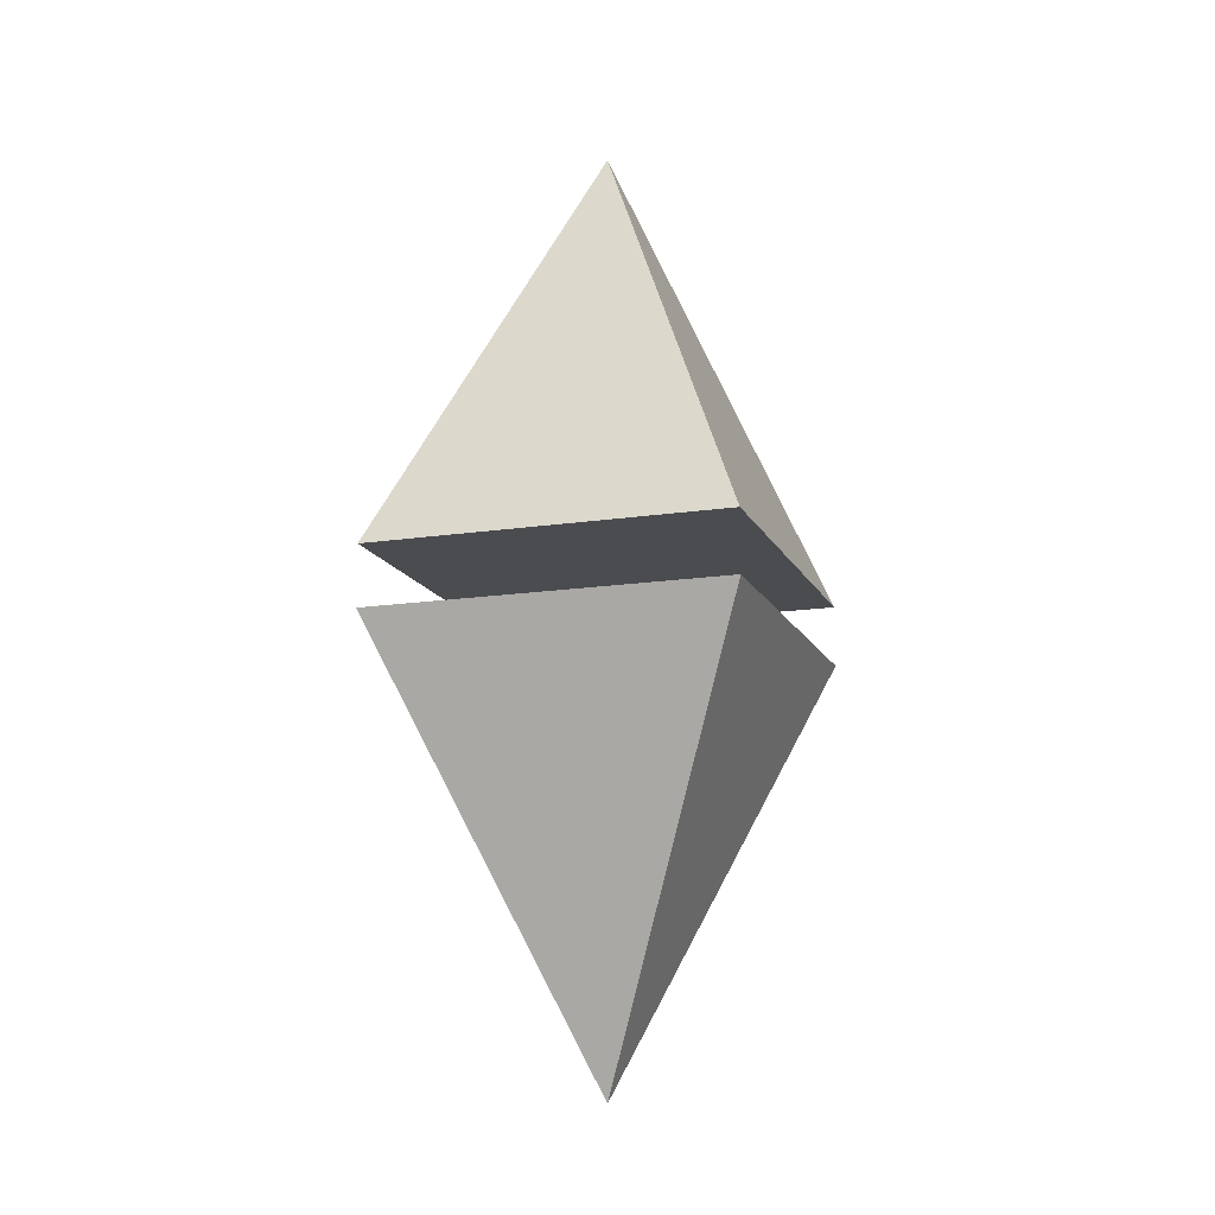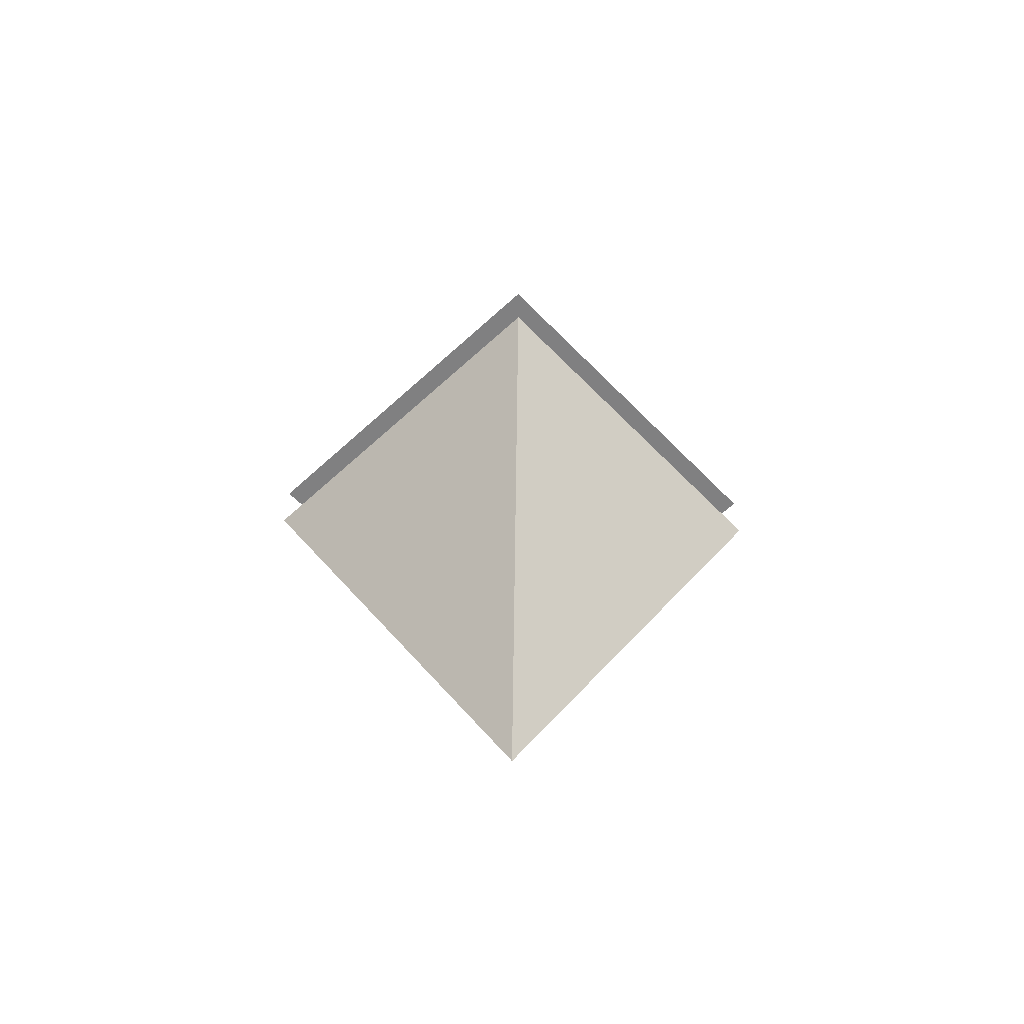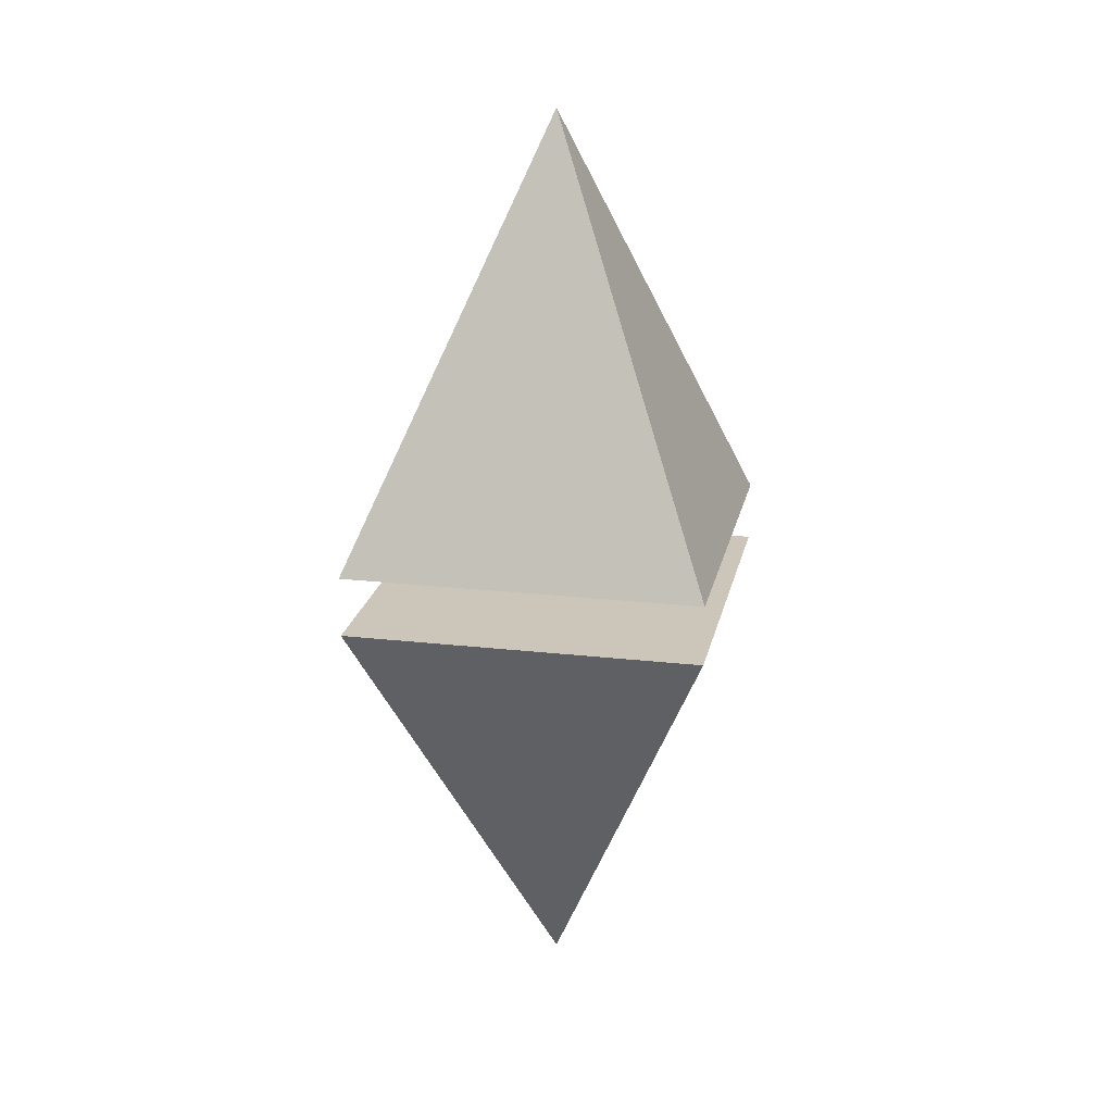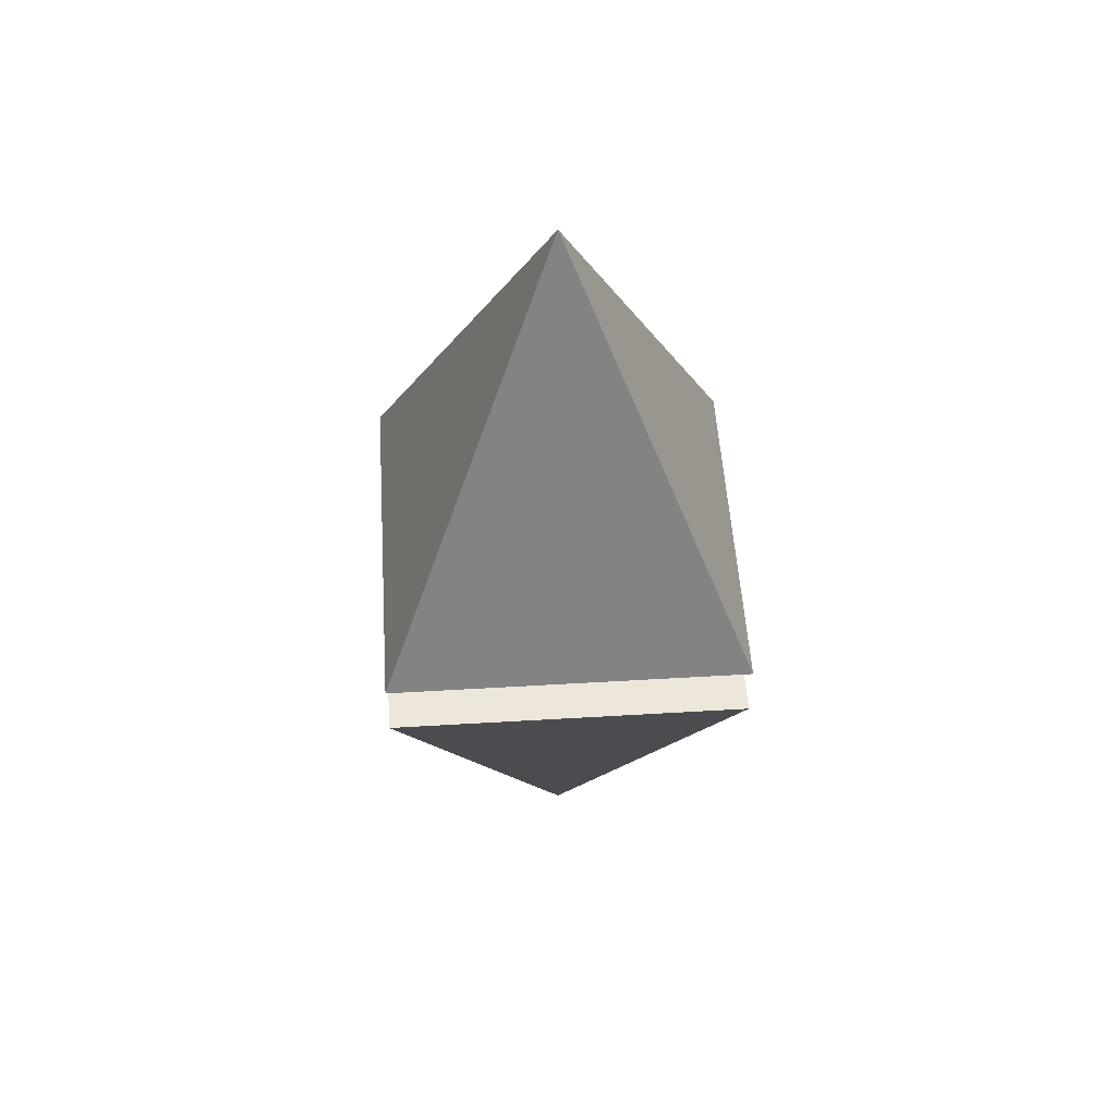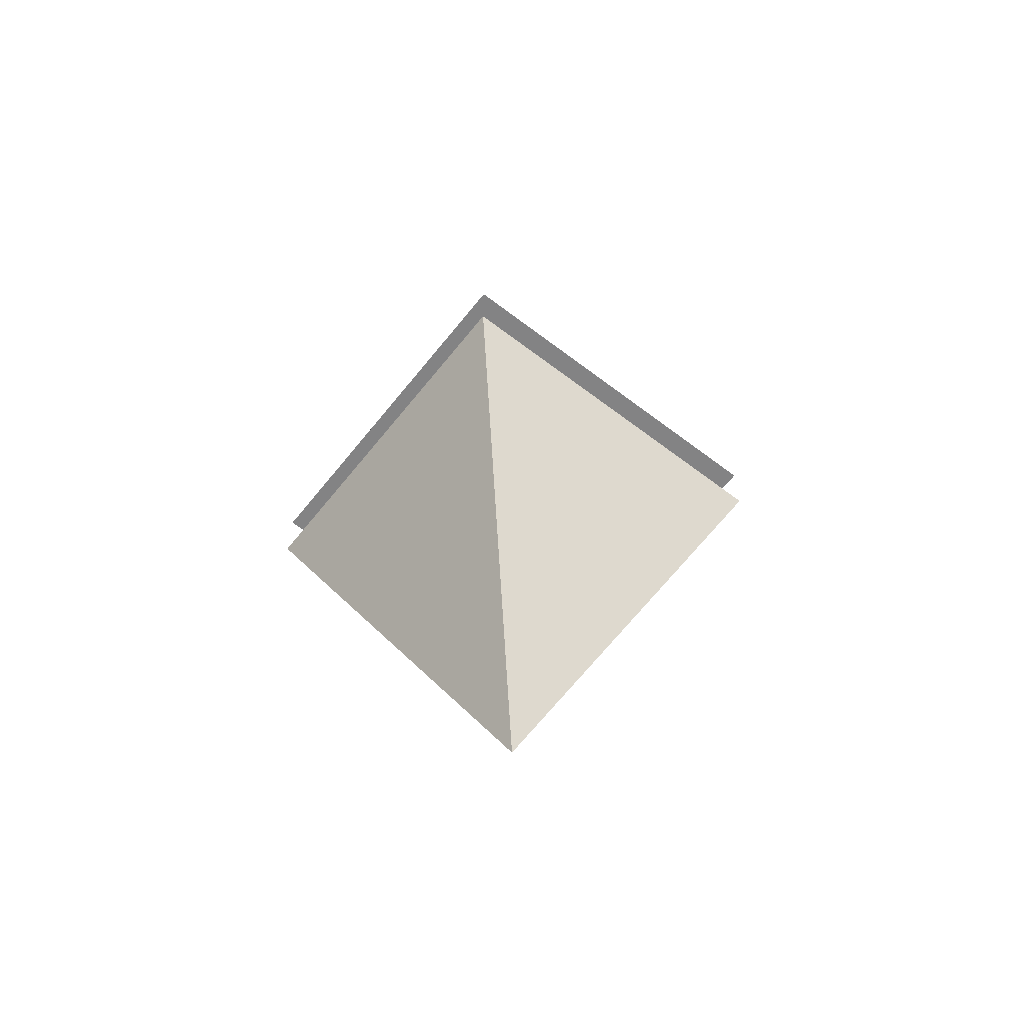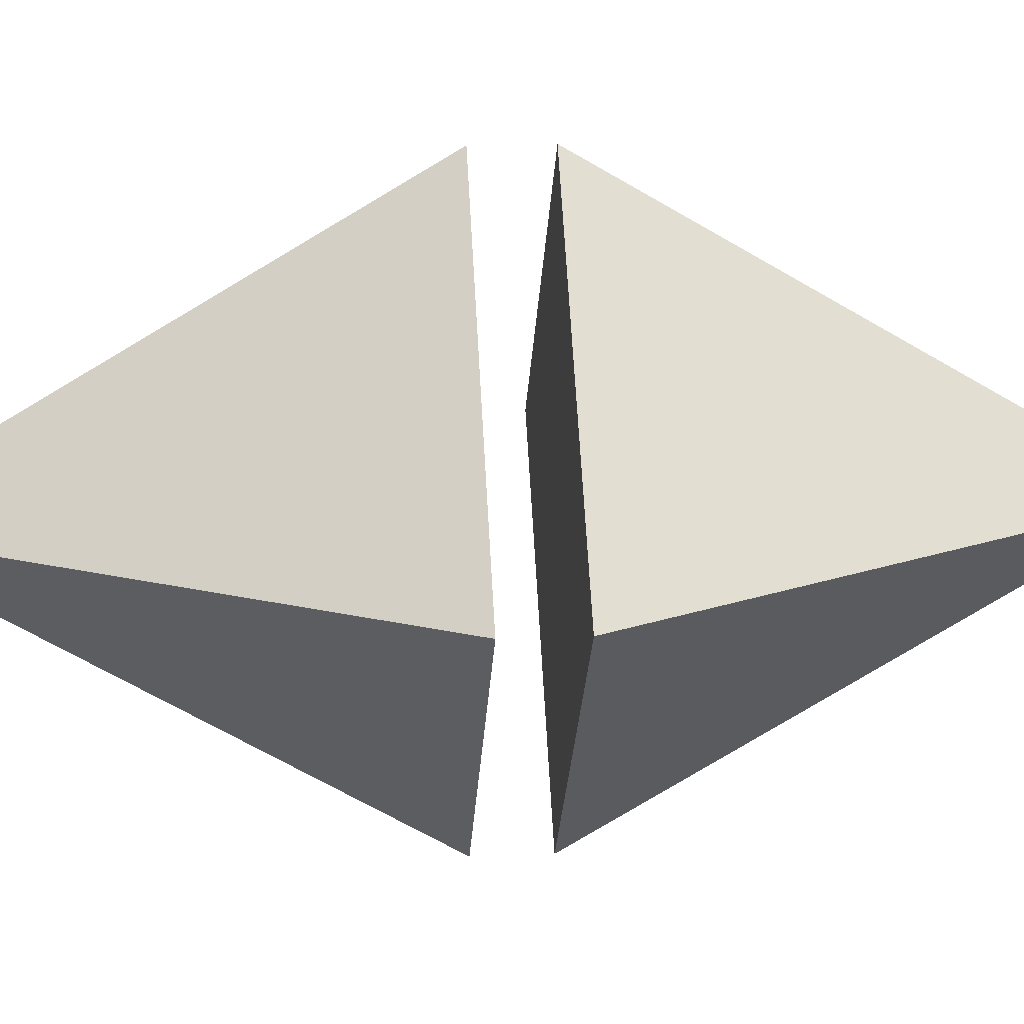
<metadata>
{"format":"obj","ext":"obj","renderer":"f3d","projection":"perspective","resolution":1024,"background":"white","views":[{"elev":-14.7,"azim":-26.7,"up":"+Y"},{"elev":-60.0,"azim":88.5,"up":"+Y"},{"elev":20.9,"azim":-123.4,"up":"+Y"},{"elev":51.9,"azim":131.3,"up":"+Y"},{"elev":-61.2,"azim":96.9,"up":"+Y"},{"elev":17.6,"azim":-94.5,"up":"+Z"}]}
</metadata>
<code>
v 6.973 25.4 6.973
v 6.973 25 6.741
v 6.741 25 6.973
v 6.973 25 7.205
v 7.205 25 6.973
v 6.973 24.61 6.508
v 6.508 24.61 6.973
v 6.973 24.61 7.438
v 7.438 24.61 6.973
v 6.973 24.21 6.276
v 6.276 24.21 6.973
v 6.973 24.21 7.67
v 7.67 24.21 6.973
v 6.973 23.82 6.043
v 6.043 23.82 6.973
v 6.973 23.82 7.903
v 7.903 23.82 6.973
v 6.973 23.42 5.811
v 5.811 23.42 6.973
v 6.973 23.42 8.135
v 8.135 23.42 6.973
v 6.973 23.03 5.578
v 5.578 23.03 6.973
v 6.973 23.03 8.368
v 8.368 23.03 6.973
v 6.973 22.63 5.346
v 5.346 22.63 6.973
v 6.973 22.63 8.6
v 8.6 22.63 6.973
v 6.973 22.23 5.114
v 5.114 22.23 6.973
v 6.973 22.23 8.833
v 8.833 22.23 6.973
v 6.973 21.84 4.881
v 4.881 21.84 6.973
v 6.973 21.84 9.065
v 9.065 21.84 6.973
v 6.973 21.44 4.649
v 4.649 21.44 6.973
v 6.973 21.44 9.297
v 9.297 21.44 6.973
v 6.973 21.05 4.416
v 4.416 21.05 6.973
v 6.973 21.05 9.53
v 9.53 21.05 6.973
v 6.973 20.65 4.184
v 4.184 20.65 6.973
v 6.973 20.65 9.762
v 9.762 20.65 6.973
v 6.973 20.26 3.951
v 3.951 20.26 6.973
v 6.973 20.26 9.995
v 9.995 20.26 6.973
v 6.973 19.86 3.719
v 3.719 19.86 6.973
v 6.973 19.86 10.23
v 10.23 19.86 6.973
v 6.973 19.46 3.487
v 3.487 19.46 6.973
v 6.973 19.46 10.46
v 10.46 19.46 6.973
v 6.973 19.07 3.254
v 3.254 19.07 6.973
v 6.973 19.07 10.69
v 10.69 19.07 6.973
v 6.973 18.67 3.022
v 3.022 18.67 6.973
v 6.973 18.67 10.92
v 10.92 18.67 6.973
v 6.973 18.28 2.789
v 2.789 18.28 6.973
v 6.973 18.28 11.16
v 11.16 18.28 6.973
v 6.973 17.88 2.557
v 2.557 17.88 6.973
v 6.973 17.88 11.39
v 11.39 17.88 6.973
v 6.973 17.48 2.324
v 2.324 17.48 6.973
v 6.973 17.48 11.62
v 11.62 17.48 6.973
v 6.973 17.09 2.092
v 2.092 17.09 6.973
v 6.973 17.09 11.85
v 11.85 17.09 6.973
v 6.973 16.69 1.86
v 1.86 16.69 6.973
v 6.973 16.69 12.09
v 12.09 16.69 6.973
v 6.973 16.3 1.627
v 1.627 16.3 6.973
v 6.973 16.3 12.32
v 12.32 16.3 6.973
v 6.973 15.9 1.395
v 1.395 15.9 6.973
v 6.973 15.9 12.55
v 12.55 15.9 6.973
v 6.973 15.51 1.162
v 1.162 15.51 6.973
v 6.973 15.51 12.78
v 12.78 15.51 6.973
v 6.973 15.11 0.9298
v 0.9298 15.11 6.973
v 6.973 15.11 13.02
v 13.02 15.11 6.973
v 6.973 14.71 0.6973
v 0.6973 14.71 6.973
v 6.973 14.71 13.25
v 13.25 14.71 6.973
v 6.973 14.32 0.465
v 0.465 14.32 6.973
v 6.973 14.32 13.48
v 13.48 14.32 6.973
v 6.973 13.92 0.2325
v 0.2325 13.92 6.973
v 6.973 13.92 13.71
v 13.71 13.92 6.973
v 6.973 13.53 0
v 0 13.53 6.973
v 6.973 13.53 13.95
v 13.95 13.53 6.973
v 6.973 13.53 6.973
v 6.973 -0 6.973
v 6.973 0.3957 7.205
v 6.741 0.3957 6.973
v 6.973 0.3957 6.741
v 7.205 0.3957 6.973
v 6.973 0.7915 7.438
v 6.508 0.7915 6.973
v 6.973 0.7915 6.508
v 7.438 0.7915 6.973
v 6.973 1.187 7.67
v 6.276 1.187 6.973
v 6.973 1.187 6.276
v 7.67 1.187 6.973
v 6.973 1.583 7.903
v 6.043 1.583 6.973
v 6.973 1.583 6.043
v 7.903 1.583 6.973
v 6.973 1.979 8.135
v 5.811 1.979 6.973
v 6.973 1.979 5.811
v 8.135 1.979 6.973
v 6.973 2.375 8.368
v 5.578 2.375 6.973
v 6.973 2.375 5.578
v 8.368 2.375 6.973
v 6.973 2.77 8.6
v 5.346 2.77 6.973
v 6.973 2.77 5.346
v 8.6 2.77 6.973
v 6.973 3.166 8.833
v 5.114 3.166 6.973
v 6.973 3.166 5.114
v 8.833 3.166 6.973
v 6.973 3.562 9.065
v 4.881 3.562 6.973
v 6.973 3.562 4.881
v 9.065 3.562 6.973
v 6.973 3.958 9.297
v 4.649 3.958 6.973
v 6.973 3.958 4.649
v 9.297 3.958 6.973
v 6.973 4.353 9.53
v 4.416 4.353 6.973
v 6.973 4.353 4.416
v 9.53 4.353 6.973
v 6.973 4.749 9.762
v 4.184 4.749 6.973
v 6.973 4.749 4.184
v 9.762 4.749 6.973
v 6.973 5.145 9.995
v 3.951 5.145 6.973
v 6.973 5.145 3.951
v 9.995 5.145 6.973
v 6.973 5.541 10.23
v 3.719 5.541 6.973
v 6.973 5.541 3.719
v 10.23 5.541 6.973
v 6.973 5.936 10.46
v 3.487 5.936 6.973
v 6.973 5.936 3.487
v 10.46 5.936 6.973
v 6.973 6.332 10.69
v 3.254 6.332 6.973
v 6.973 6.332 3.254
v 10.69 6.332 6.973
v 6.973 6.728 10.92
v 3.022 6.728 6.973
v 6.973 6.728 3.022
v 10.92 6.728 6.973
v 6.973 7.124 11.16
v 2.789 7.124 6.973
v 6.973 7.124 2.789
v 11.16 7.124 6.973
v 6.973 7.52 11.39
v 2.557 7.52 6.973
v 6.973 7.52 2.557
v 11.39 7.52 6.973
v 6.973 7.915 11.62
v 2.324 7.915 6.973
v 6.973 7.915 2.324
v 11.62 7.915 6.973
v 6.973 8.311 11.85
v 2.092 8.311 6.973
v 6.973 8.311 2.092
v 11.85 8.311 6.973
v 6.973 8.707 12.09
v 1.86 8.707 6.973
v 6.973 8.707 1.86
v 12.09 8.707 6.973
v 6.973 9.103 12.32
v 1.627 9.103 6.973
v 6.973 9.103 1.627
v 12.32 9.103 6.973
v 6.973 9.498 12.55
v 1.395 9.498 6.973
v 6.973 9.498 1.395
v 12.55 9.498 6.973
v 6.973 9.894 12.78
v 1.162 9.894 6.973
v 6.973 9.894 1.162
v 12.78 9.894 6.973
v 6.973 10.29 13.02
v 0.9298 10.29 6.973
v 6.973 10.29 0.9298
v 13.02 10.29 6.973
v 6.973 10.69 13.25
v 0.6973 10.69 6.973
v 6.973 10.69 0.6973
v 13.25 10.69 6.973
v 6.973 11.08 13.48
v 0.465 11.08 6.973
v 6.973 11.08 0.465
v 13.48 11.08 6.973
v 6.973 11.48 13.71
v 0.2325 11.48 6.973
v 6.973 11.48 0.2325
v 13.71 11.48 6.973
v 6.973 11.87 13.95
v 0 11.87 6.973
v 6.973 11.87 0
v 13.95 11.87 6.973
v 6.973 11.87 6.973
g obj0
f 1 2 3
f 1 3 4
f 1 4 5
f 1 5 2
f 2 6 7 3
f 3 7 8 4
f 4 8 9 5
f 5 9 6 2
f 6 10 11 7
f 7 11 12 8
f 8 12 13 9
f 9 13 10 6
f 10 14 15 11
f 11 15 16 12
f 12 16 17 13
f 13 17 14 10
f 14 18 19 15
f 15 19 20 16
f 16 20 21 17
f 17 21 18 14
f 18 22 23 19
f 19 23 24 20
f 20 24 25 21
f 21 25 22 18
f 22 26 27 23
f 23 27 28 24
f 24 28 29 25
f 25 29 26 22
f 26 30 31 27
f 27 31 32 28
f 28 32 33 29
f 29 33 30 26
f 30 34 35 31
f 31 35 36 32
f 32 36 37 33
f 33 37 34 30
f 34 38 39 35
f 35 39 40 36
f 36 40 41 37
f 37 41 38 34
f 38 42 43 39
f 39 43 44 40
f 40 44 45 41
f 41 45 42 38
f 42 46 47 43
f 43 47 48 44
f 44 48 49 45
f 45 49 46 42
f 46 50 51 47
f 47 51 52 48
f 48 52 53 49
f 49 53 50 46
f 50 54 55 51
f 51 55 56 52
f 52 56 57 53
f 53 57 54 50
f 54 58 59 55
f 55 59 60 56
f 56 60 61 57
f 57 61 58 54
f 58 62 63 59
f 59 63 64 60
f 60 64 65 61
f 61 65 62 58
f 62 66 67 63
f 63 67 68 64
f 64 68 69 65
f 65 69 66 62
f 66 70 71 67
f 67 71 72 68
f 68 72 73 69
f 69 73 70 66
f 70 74 75 71
f 71 75 76 72
f 72 76 77 73
f 73 77 74 70
f 74 78 79 75
f 75 79 80 76
f 76 80 81 77
f 77 81 78 74
f 78 82 83 79
f 79 83 84 80
f 80 84 85 81
f 81 85 82 78
f 82 86 87 83
f 83 87 88 84
f 84 88 89 85
f 85 89 86 82
f 86 90 91 87
f 87 91 92 88
f 88 92 93 89
f 89 93 90 86
f 90 94 95 91
f 91 95 96 92
f 92 96 97 93
f 93 97 94 90
f 94 98 99 95
f 95 99 100 96
f 96 100 101 97
f 97 101 98 94
f 98 102 103 99
f 99 103 104 100
f 100 104 105 101
f 101 105 102 98
f 102 106 107 103
f 103 107 108 104
f 104 108 109 105
f 105 109 106 102
f 106 110 111 107
f 107 111 112 108
f 108 112 113 109
f 109 113 110 106
f 110 114 115 111
f 111 115 116 112
f 112 116 117 113
f 113 117 114 110
f 114 118 119 115
f 115 119 120 116
f 116 120 121 117
f 117 121 118 114
f 118 122 119
f 119 122 120
f 120 122 121
f 121 122 118
f 123 124 125
f 123 125 126
f 123 126 127
f 123 127 124
f 124 128 129 125
f 125 129 130 126
f 126 130 131 127
f 127 131 128 124
f 128 132 133 129
f 129 133 134 130
f 130 134 135 131
f 131 135 132 128
f 132 136 137 133
f 133 137 138 134
f 134 138 139 135
f 135 139 136 132
f 136 140 141 137
f 137 141 142 138
f 138 142 143 139
f 139 143 140 136
f 140 144 145 141
f 141 145 146 142
f 142 146 147 143
f 143 147 144 140
f 144 148 149 145
f 145 149 150 146
f 146 150 151 147
f 147 151 148 144
f 148 152 153 149
f 149 153 154 150
f 150 154 155 151
f 151 155 152 148
f 152 156 157 153
f 153 157 158 154
f 154 158 159 155
f 155 159 156 152
f 156 160 161 157
f 157 161 162 158
f 158 162 163 159
f 159 163 160 156
f 160 164 165 161
f 161 165 166 162
f 162 166 167 163
f 163 167 164 160
f 164 168 169 165
f 165 169 170 166
f 166 170 171 167
f 167 171 168 164
f 168 172 173 169
f 169 173 174 170
f 170 174 175 171
f 171 175 172 168
f 172 176 177 173
f 173 177 178 174
f 174 178 179 175
f 175 179 176 172
f 176 180 181 177
f 177 181 182 178
f 178 182 183 179
f 179 183 180 176
f 180 184 185 181
f 181 185 186 182
f 182 186 187 183
f 183 187 184 180
f 184 188 189 185
f 185 189 190 186
f 186 190 191 187
f 187 191 188 184
f 188 192 193 189
f 189 193 194 190
f 190 194 195 191
f 191 195 192 188
f 192 196 197 193
f 193 197 198 194
f 194 198 199 195
f 195 199 196 192
f 196 200 201 197
f 197 201 202 198
f 198 202 203 199
f 199 203 200 196
f 200 204 205 201
f 201 205 206 202
f 202 206 207 203
f 203 207 204 200
f 204 208 209 205
f 205 209 210 206
f 206 210 211 207
f 207 211 208 204
f 208 212 213 209
f 209 213 214 210
f 210 214 215 211
f 211 215 212 208
f 212 216 217 213
f 213 217 218 214
f 214 218 219 215
f 215 219 216 212
f 216 220 221 217
f 217 221 222 218
f 218 222 223 219
f 219 223 220 216
f 220 224 225 221
f 221 225 226 222
f 222 226 227 223
f 223 227 224 220
f 224 228 229 225
f 225 229 230 226
f 226 230 231 227
f 227 231 228 224
f 228 232 233 229
f 229 233 234 230
f 230 234 235 231
f 231 235 232 228
f 232 236 237 233
f 233 237 238 234
f 234 238 239 235
f 235 239 236 232
f 236 240 241 237
f 237 241 242 238
f 238 242 243 239
f 239 243 240 236
f 240 244 241
f 241 244 242
f 242 244 243
f 243 244 240

</code>
